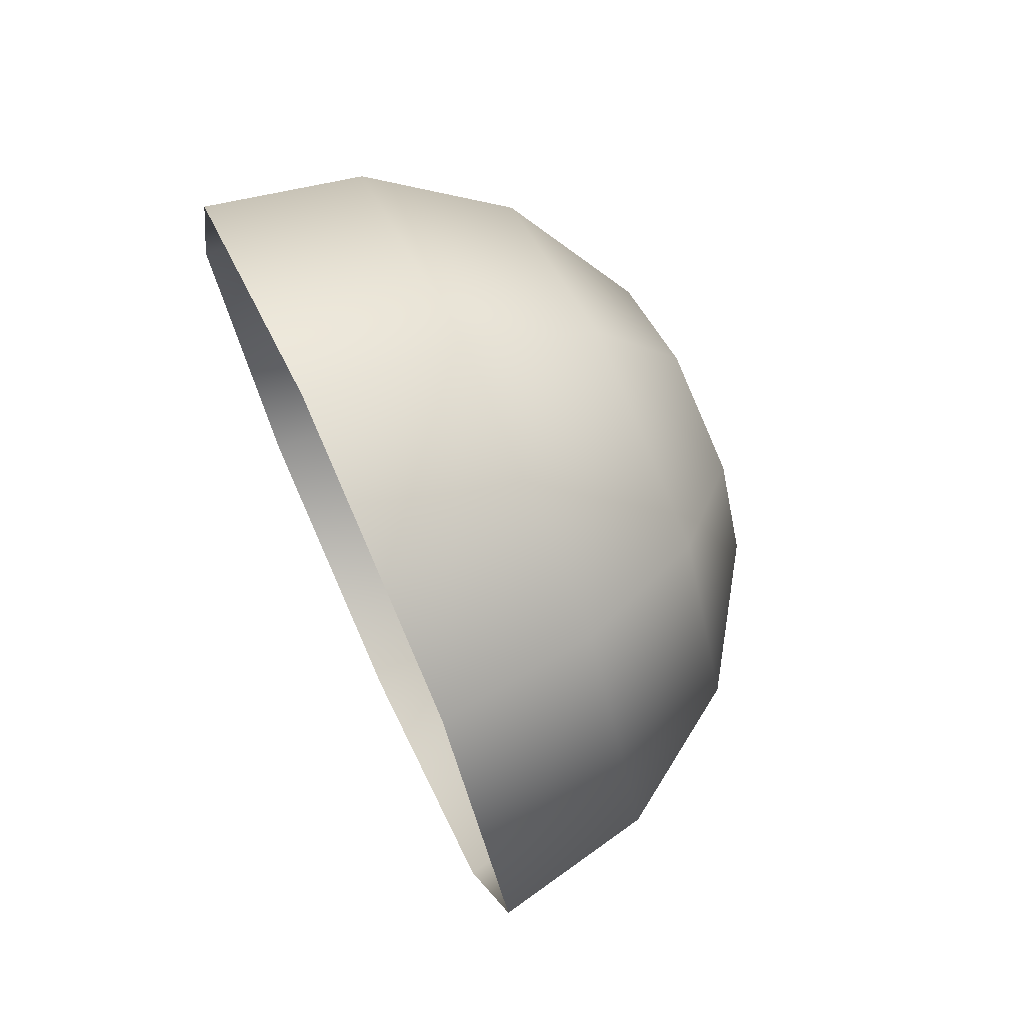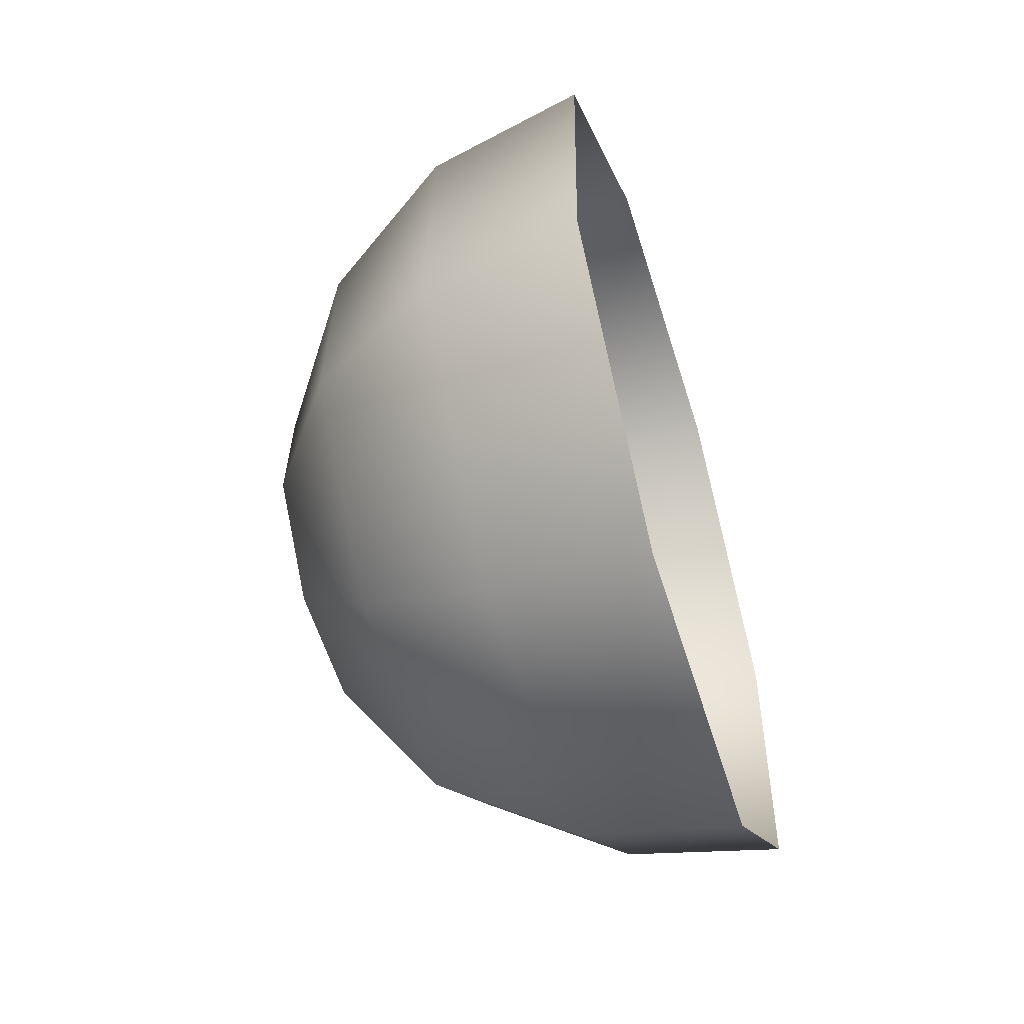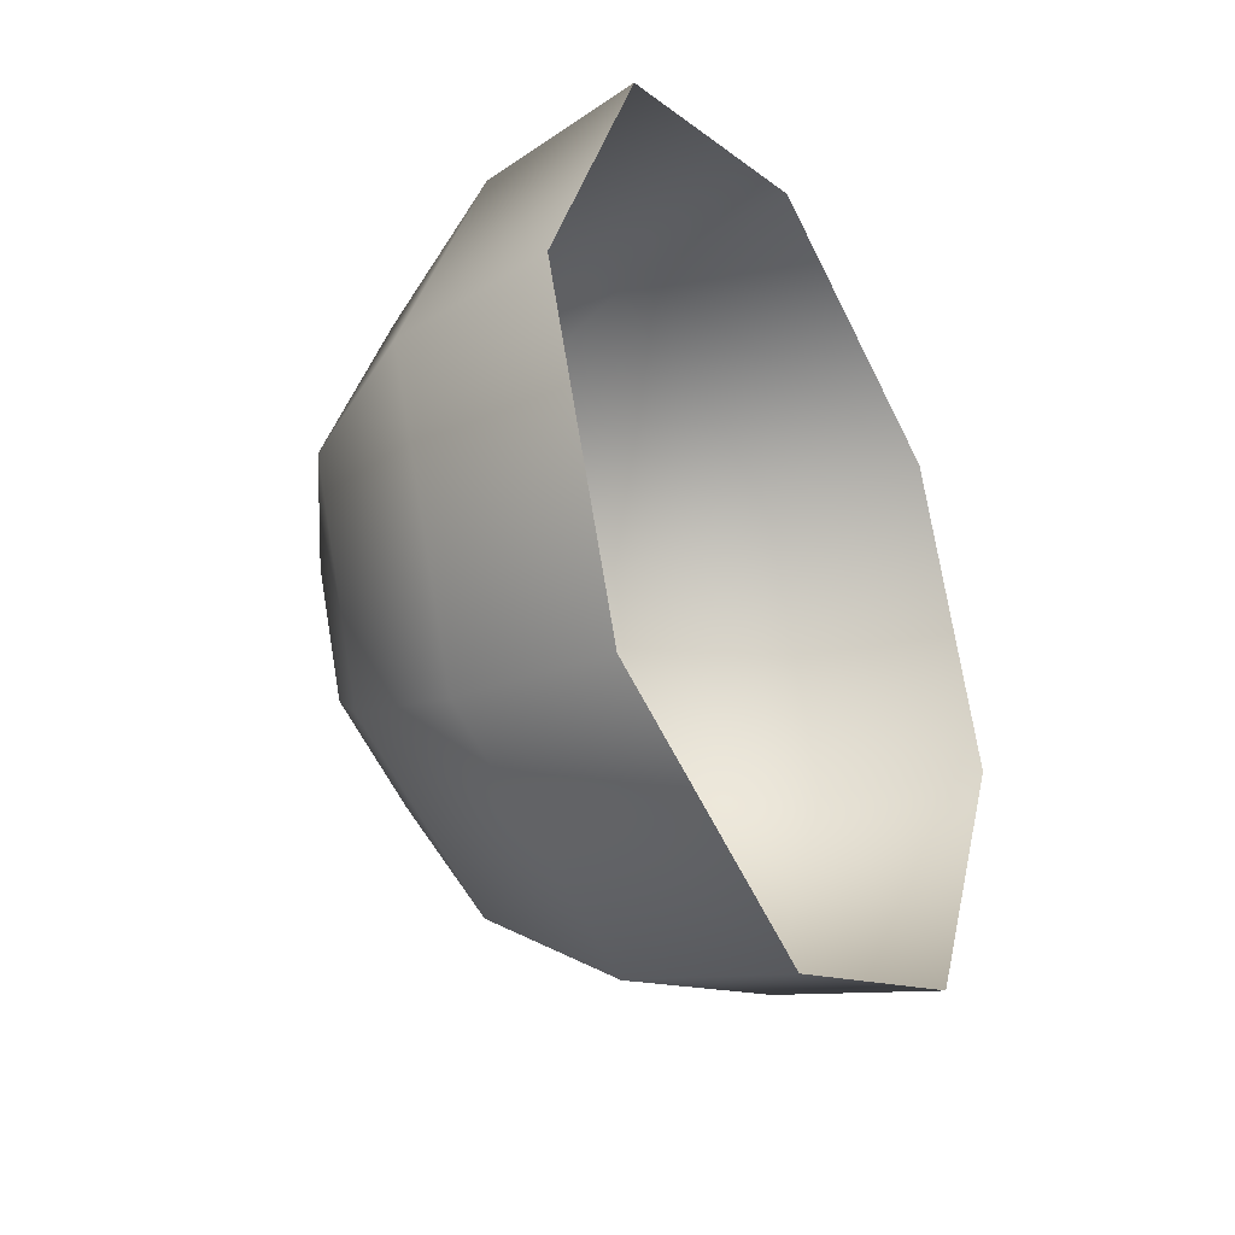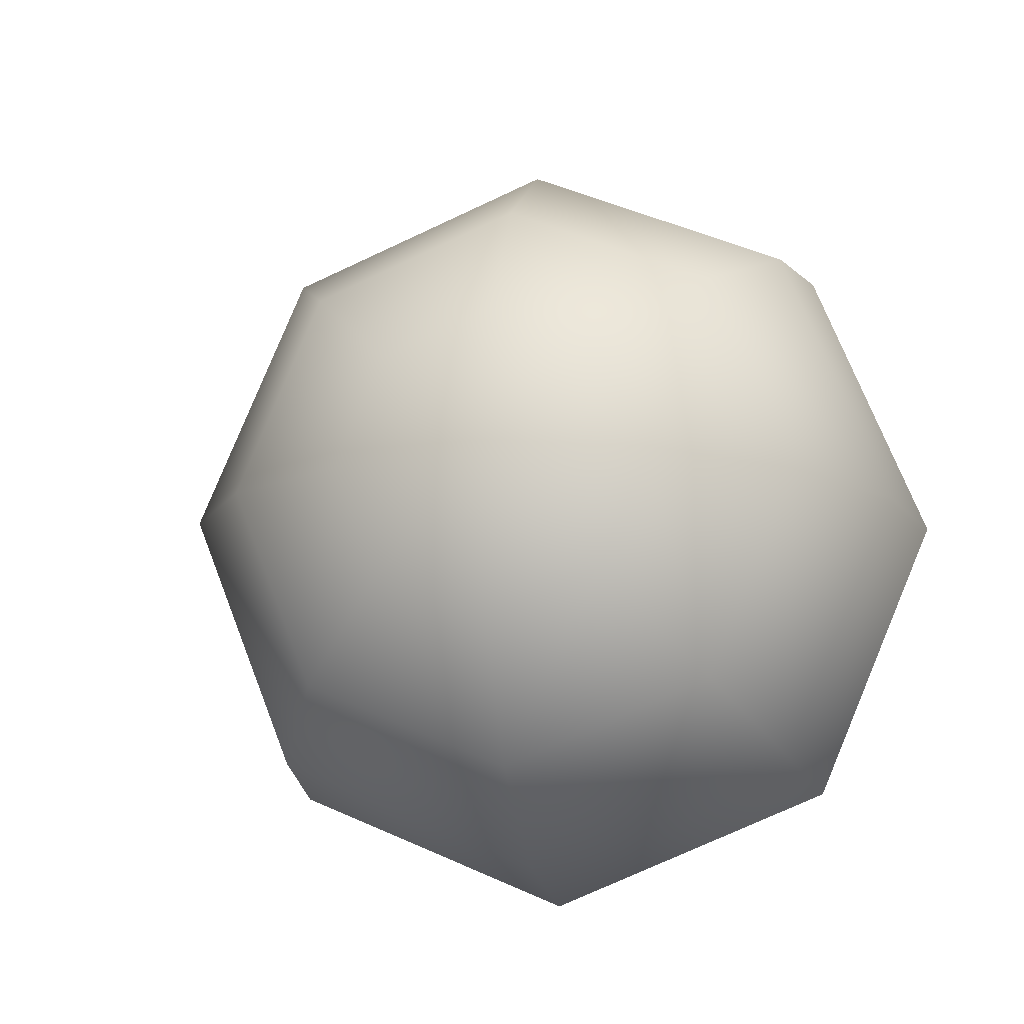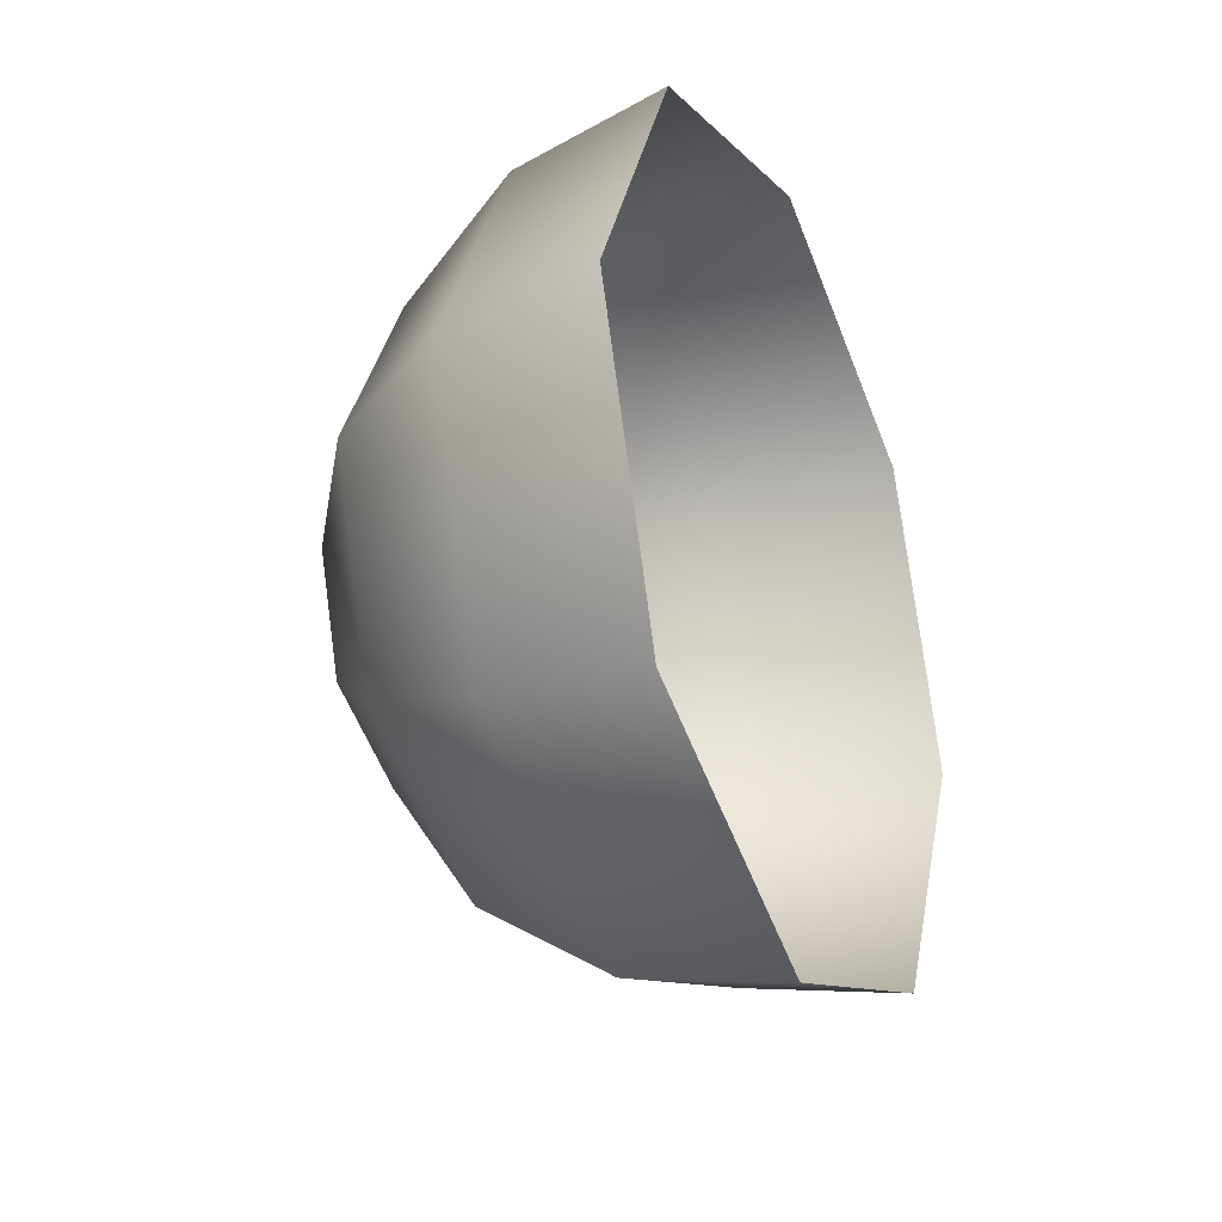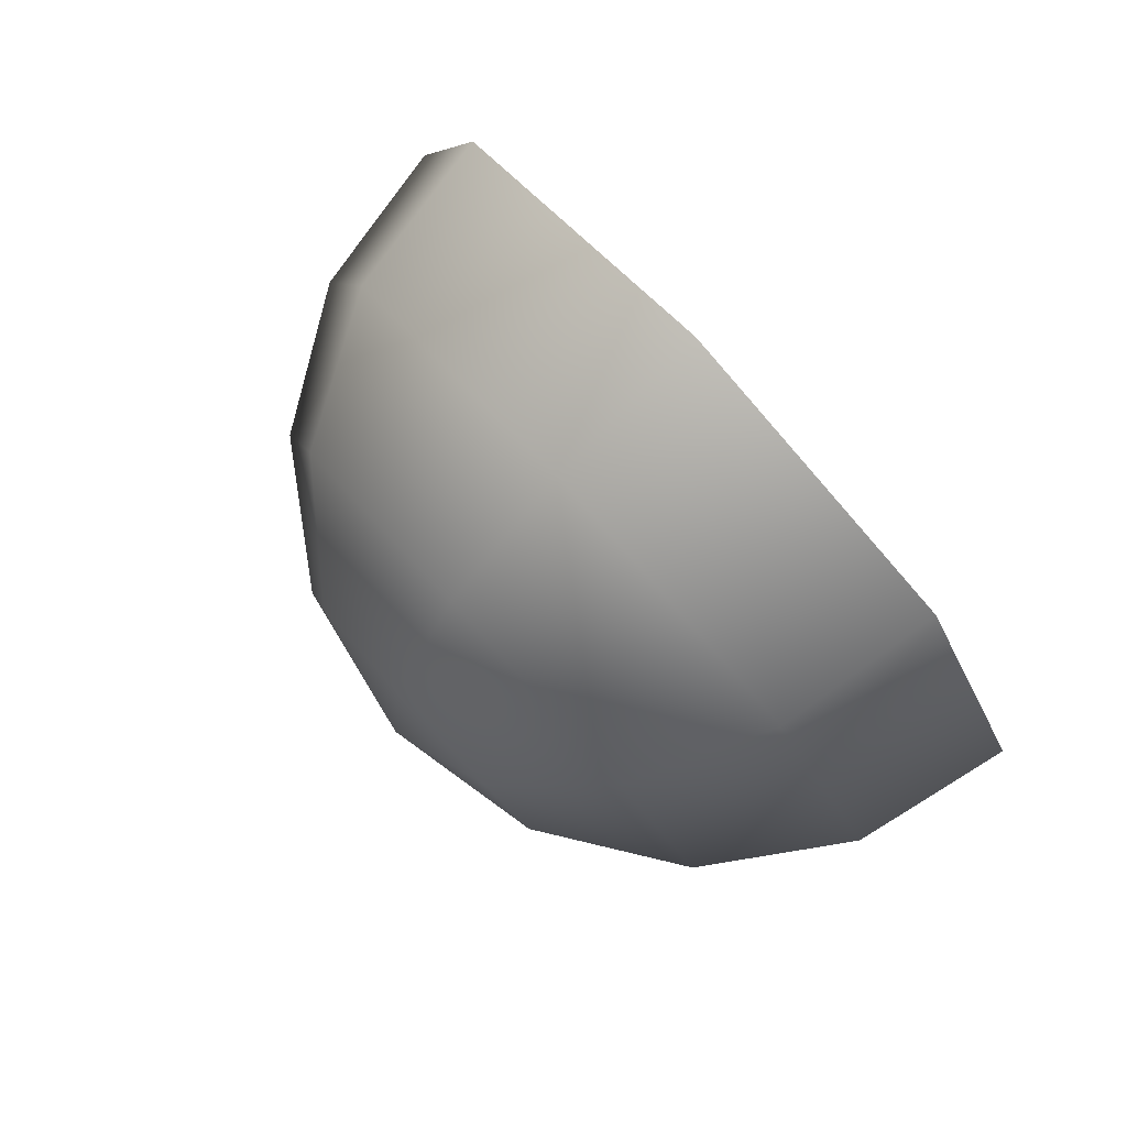
<metadata>
{"format":"obj","ext":"obj","renderer":"f3d","projection":"perspective","resolution":1024,"background":"white","views":[{"elev":67.1,"azim":161.5,"up":"+Z"},{"elev":-35.6,"azim":18.1,"up":"+Y"},{"elev":-36.4,"azim":35.3,"up":"+Z"},{"elev":-11.3,"azim":-71.8,"up":"+Z"},{"elev":-34.6,"azim":29.9,"up":"+Z"},{"elev":76.3,"azim":-40.8,"up":"+Y"}]}
</metadata>
<code>
o pSphere12/ID363#ID363
v -0.4394 0.3693 0.03389
v -0.4461 0.355 0.02683
v -0.438 0.3547 0.0277
v -0.4473 0.3685 0.03255
v -0.4473 0.3685 0.03255
v -0.4394 0.3693 0.03389
v -0.4461 0.355 0.02683
v -0.438 0.3547 0.0277
v -0.4411 0.384 0.02786
v -0.4489 0.3821 0.02698
v -0.4489 0.3821 0.02698
v -0.4411 0.384 0.02786
v -0.4533 0.3575 0.02387
v -0.4542 0.3678 0.02824
v -0.4542 0.3678 0.02824
v -0.4533 0.3575 0.02387
v -0.4379 0.3486 0.01292
v -0.446 0.3494 0.01318
v -0.446 0.3494 0.01318
v -0.4379 0.3486 0.01292
v -0.4422 0.3901 0.01314
v -0.4499 0.3877 0.01339
v -0.4499 0.3877 0.01339
v -0.4422 0.3901 0.01314
v -0.4554 0.3782 0.02398
v -0.4554 0.3782 0.02398
v -0.4584 0.3618 0.01925
v -0.4589 0.3674 0.02162
v -0.4589 0.3674 0.02162
v -0.4584 0.3618 0.01925
v -0.4532 0.3532 0.01341
v -0.4532 0.3532 0.01341
v -0.439 0.3547 -0.001795
v -0.447 0.355 -0.000416
v -0.447 0.355 -0.000416
v -0.439 0.3547 -0.001795
v -0.442 0.3841 -0.001636
v -0.4498 0.3821 -0.000269
v -0.4498 0.3821 -0.000269
v -0.442 0.3841 -0.001636
v -0.4562 0.3825 0.01357
v -0.4562 0.3825 0.01357
v -0.4596 0.373 0.01931
v -0.4596 0.373 0.01931
v -0.4608 0.3672 0.01368
v -0.4608 0.3672 0.01368
v -0.4584 0.3594 0.01359
v -0.4584 0.3594 0.01359
v -0.4539 0.3575 0.00301
v -0.4539 0.3575 0.00301
v -0.4407 0.3694 -0.007824
v -0.4486 0.3686 -0.005986
v -0.4486 0.3686 -0.005986
v -0.4407 0.3694 -0.007824
v -0.4561 0.3783 0.003122
v -0.4561 0.3783 0.003122
v -0.46 0.3753 0.01368
v -0.46 0.3753 0.01368
v -0.4588 0.3618 0.007961
v -0.4588 0.3618 0.007961
v -0.4552 0.3679 -0.001253
v -0.4552 0.3679 -0.001253
v -0.4599 0.373 0.008022
v -0.4599 0.373 0.008022
v -0.4594 0.3674 0.005654
v -0.4594 0.3674 0.005654
f 5 6 7
f 8 7 6
f 11 12 5
f 6 5 12
f 15 5 16
f 7 16 5
f 19 7 20
f 8 20 7
f 23 24 11
f 12 11 24
f 26 11 15
f 5 15 11
f 29 15 30
f 16 30 15
f 32 16 19
f 7 19 16
f 35 19 36
f 20 36 19
f 39 40 23
f 24 23 40
f 42 23 26
f 11 26 23
f 26 15 44
f 29 44 15
f 30 46 29
f 30 16 48
f 32 48 16
f 50 32 35
f 19 35 32
f 53 35 54
f 36 54 35
f 39 53 40
f 54 40 53
f 56 39 42
f 23 42 39
f 42 26 58
f 44 58 26
f 29 46 44
f 30 48 46
f 60 48 50
f 32 50 48
f 62 50 53
f 35 53 50
f 56 62 39
f 53 39 62
f 42 58 56
f 64 56 58
f 44 46 58
f 48 60 46
f 66 60 62
f 50 62 60
f 56 64 62
f 66 62 64
f 46 64 58
f 46 60 66
f 46 66 64
f 1 2 3
f 2 1 4
f 9 4 1
f 4 9 10
f 4 13 2
f 13 4 14
f 2 17 3
f 17 2 18
f 21 10 9
f 10 21 22
f 10 14 4
f 14 10 25
f 14 27 13
f 27 14 28
f 13 18 2
f 18 13 31
f 18 33 17
f 33 18 34
f 37 22 21
f 22 37 38
f 22 25 10
f 25 22 41
f 14 43 28
f 43 14 25
f 28 45 27
f 13 47 31
f 47 13 27
f 31 34 18
f 34 31 49
f 34 51 33
f 51 34 52
f 52 37 51
f 37 52 38
f 38 41 22
f 41 38 55
f 25 57 43
f 57 25 41
f 43 45 28
f 45 47 27
f 47 49 31
f 49 47 59
f 49 52 34
f 52 49 61
f 61 38 52
f 38 61 55
f 57 55 63
f 55 57 41
f 57 45 43
f 45 59 47
f 59 61 49
f 61 59 65
f 63 61 65
f 61 63 55
f 57 63 45
f 65 59 45
f 63 65 45

</code>
